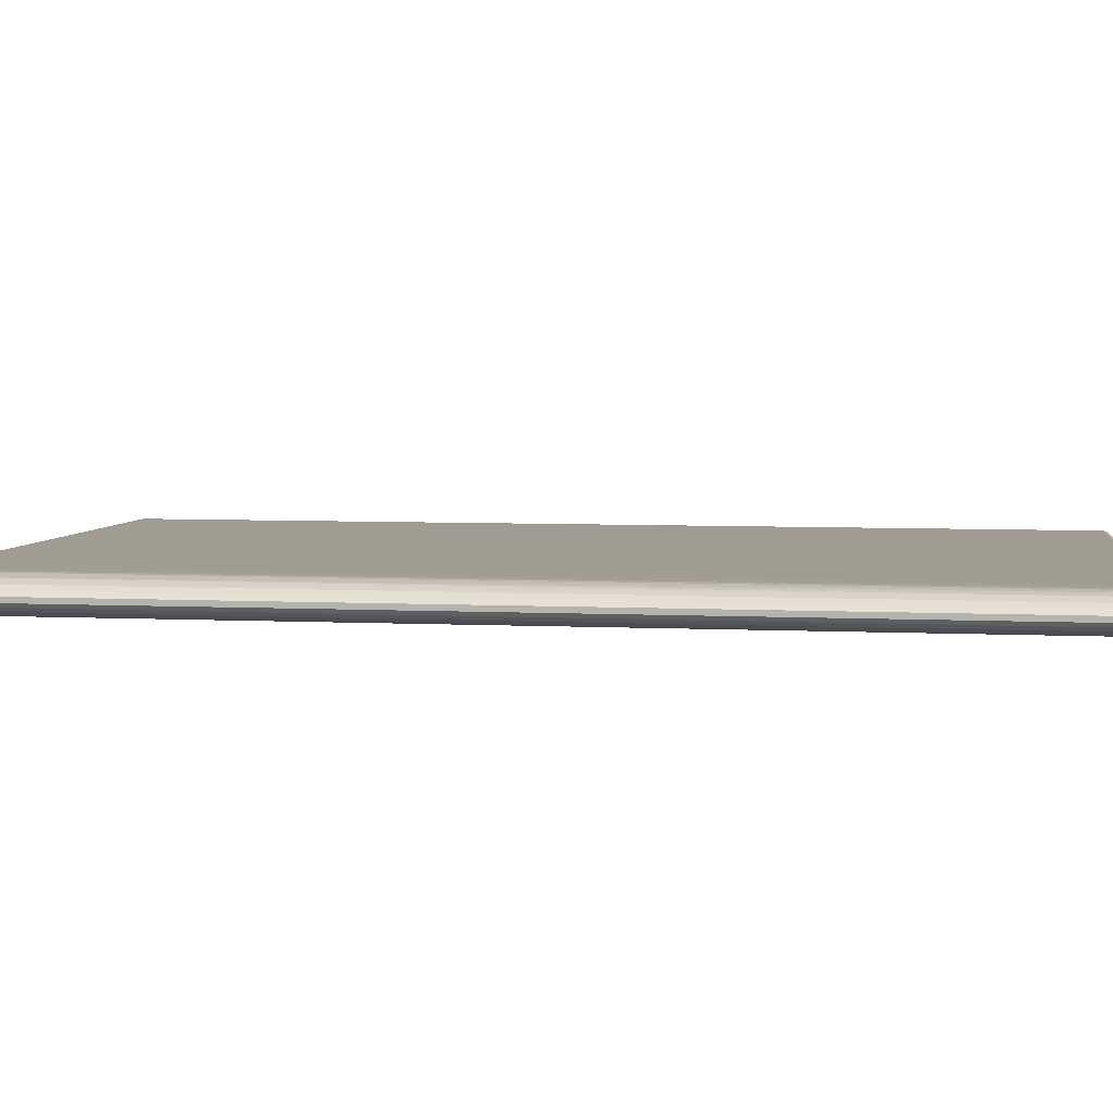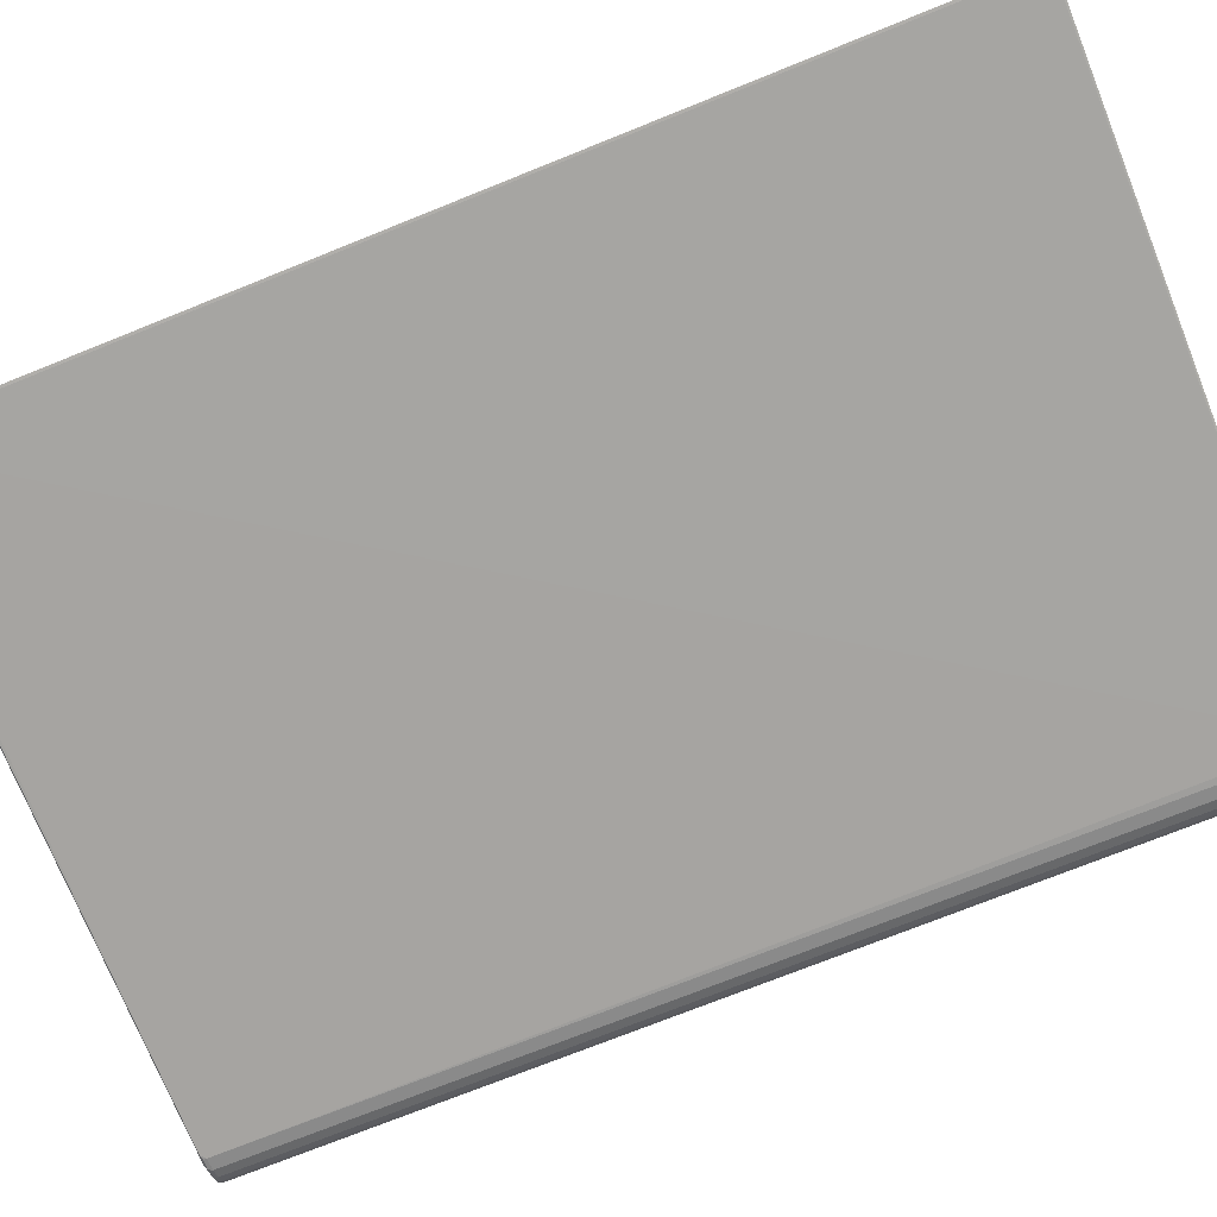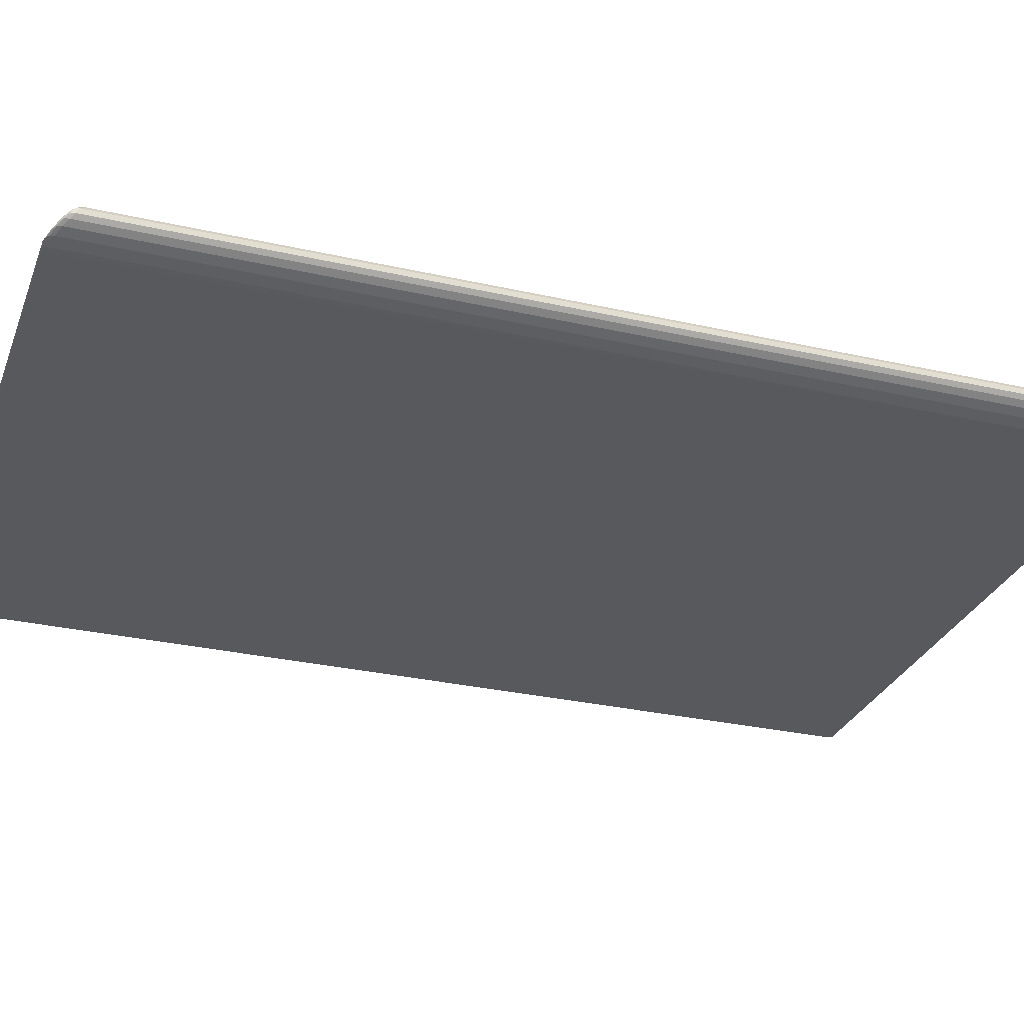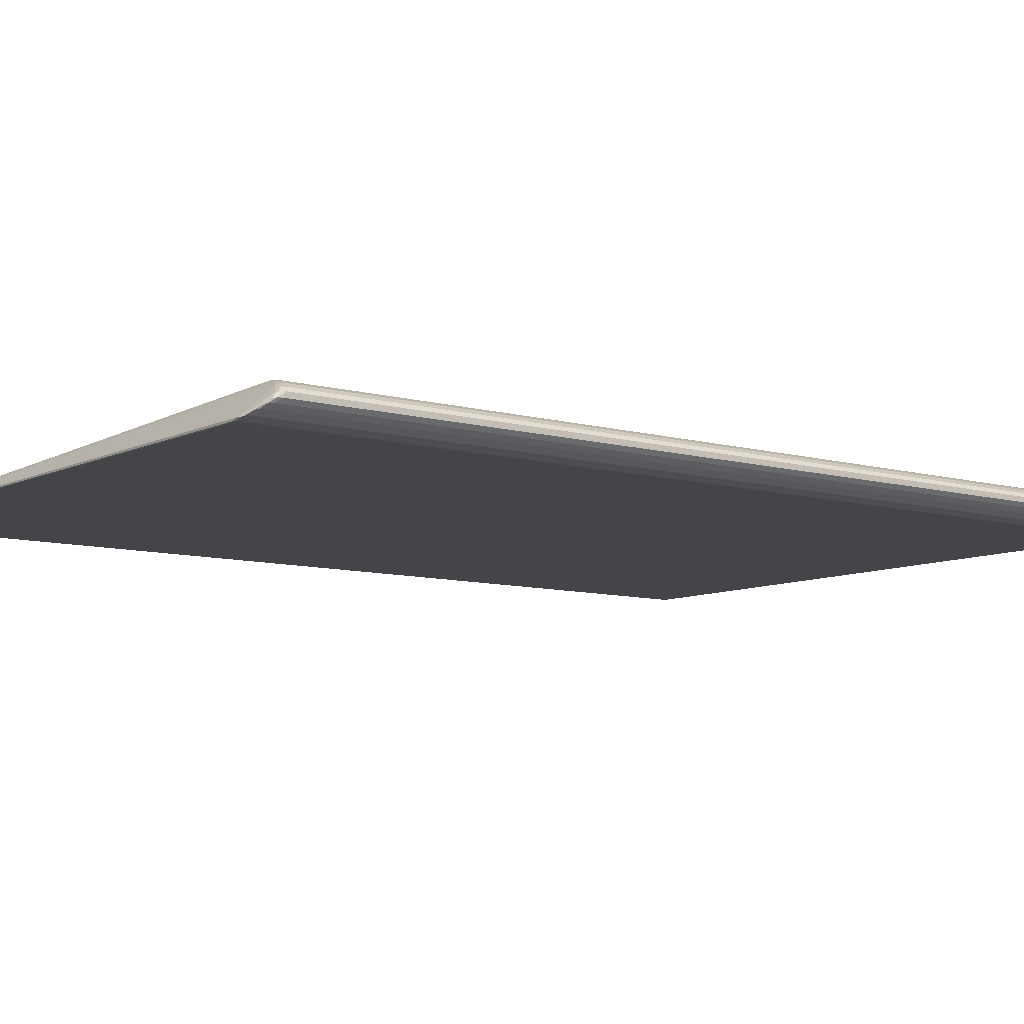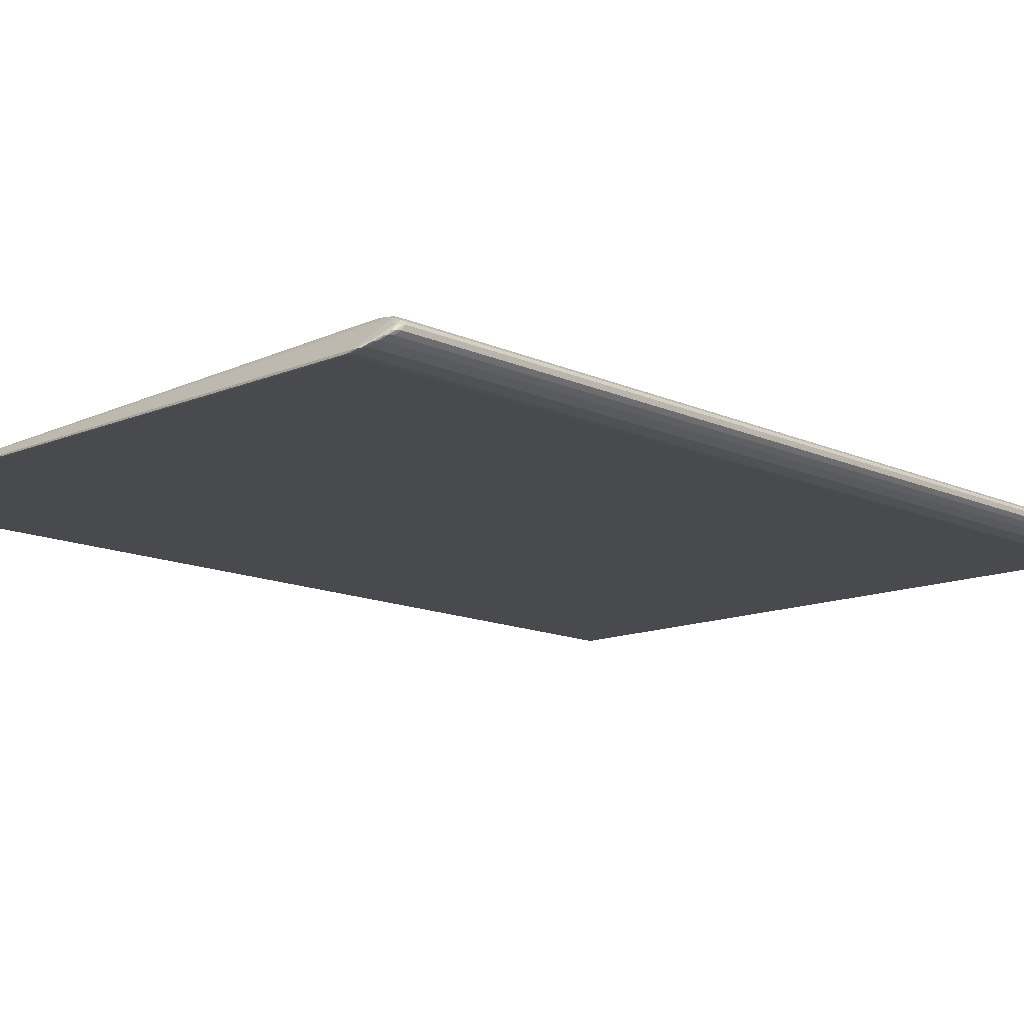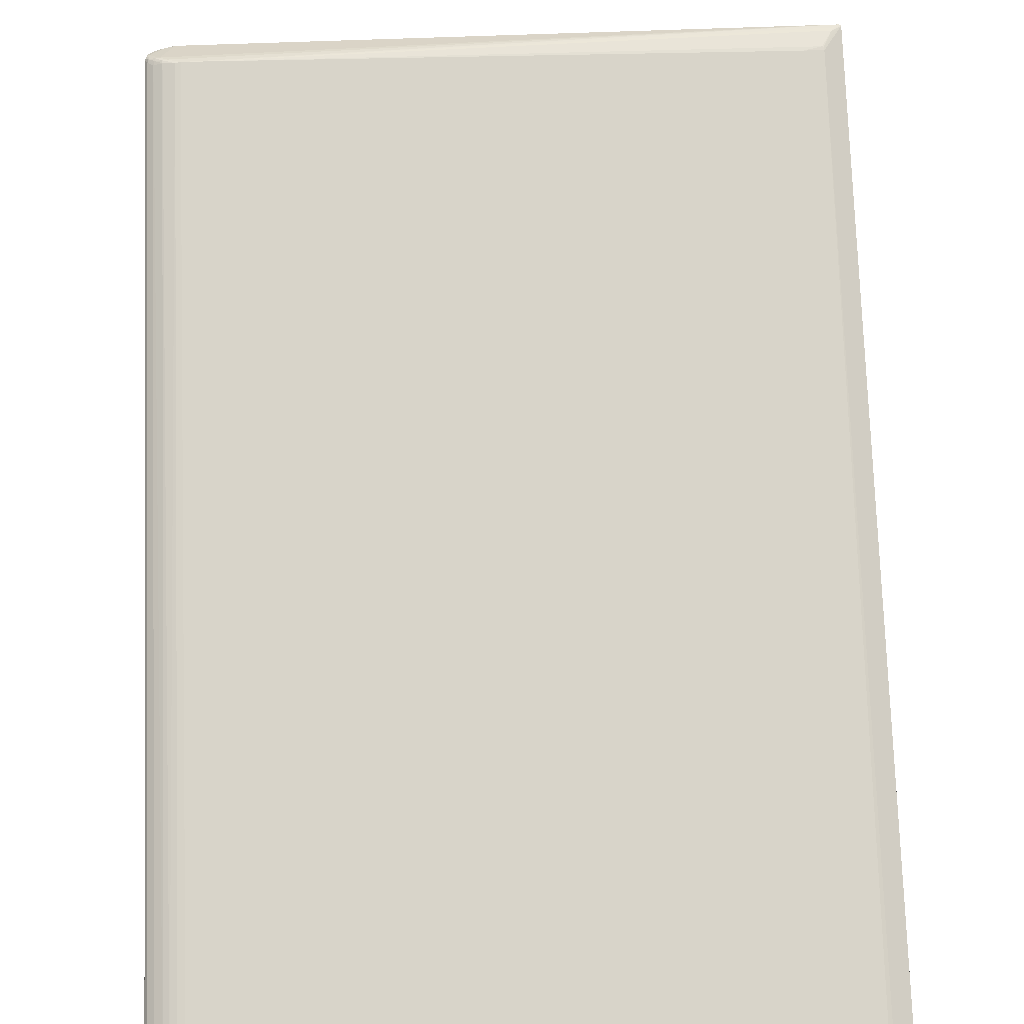
<metadata>
{"format":"obj","ext":"obj","renderer":"f3d","projection":"perspective","resolution":1024,"background":"white","views":[{"elev":6.4,"azim":-82.4,"up":"+Z"},{"elev":-73.5,"azim":111.9,"up":"+Z"},{"elev":-29.2,"azim":-108.7,"up":"+Z"},{"elev":-8.7,"azim":-127.5,"up":"+Z"},{"elev":-13.2,"azim":-136.1,"up":"+Z"},{"elev":76.2,"azim":-2.0,"up":"+Z"}]}
</metadata>
<code>
o UCX_NewspaperFolded_Newspaper_0_0
v 0.04032 -0.0556 0.000238
v 0.03796 -0.0556 0.001456
v 0.0379 -0.05595 0.001429
v 0.04024 -0.05595 0.000219
v 0.04032 -0.0556 9.1e-05
v 0.04032 0.05973 0.000238
v 0.03796 0.05618 0.001456
v 0.03746 -0.0556 0.001612
v 0.03774 -0.05608 0.001456
v 0.03828 -0.05608 0.001176
v 0.04024 -0.05595 0.00011
v 0.04003 -0.05608 0.000238
v 0.04003 -0.05608 9.1e-05
v 0.04003 -0.0556 6.7e-05
v 0.04032 0.05973 9.1e-05
v 0.04024 0.05987 0.000219
v 0.03902 0.05888 0.00078
v 0.03907 0.05851 0.000807
v 0.0379 0.05663 0.001429
v 0.03774 0.05667 0.001456
v 0.03774 0.05618 0.001491
v 0.03546 0.05613 0.001627
v -0.03405 -0.0556 0.004054
v -0.03815 -0.056 0.003901
v -0.03821 -0.05625 0.003695
v 0.02937 -0.05625 0.00154
v 0.03774 -0.05625 0.001211
v 0.03941 -0.05625 0.000275
v -0.03678 -0.05608 -3e-06
v -0.0366 0.05973 -4.3e-05
v 0.04003 0.05973 6.7e-05
v 0.04003 0.05992 9.1e-05
v 0.04024 0.05987 0.00011
v 0.04003 0.05992 0.000238
v 0.03941 0.05944 0.000524
v 0.03855 0.05892 0.000807
v -0.03427 0.05613 0.004004
v -0.0366 -0.0556 0.0041
v -0.03884 -0.05608 0.003695
v -0.03746 -0.0556 0.00405
v -0.0383 -0.0556 0.003905
v -0.03905 -0.0556 0.003695
v -0.04009 -0.05625 0.002753
v -0.03986 -0.05608 0.003244
v 0.03802 -0.05625 0.000275
v -0.03805 -0.05625 0.000297
v -0.03872 -0.05608 0.000297
v -0.03742 -0.05595 2.8e-05
v -0.03743 -0.0556 -3e-06
v -0.03743 0.05973 -3e-06
v -0.03678 0.05992 -3e-06
v 0.03802 0.05992 0.000238
v -0.03938 0.05716 0.003187
v -0.03842 0.05667 0.003646
v -0.03681 0.05613 0.00405
v -0.03745 0.05604 0.004011
v -0.03895 0.05621 0.003698
v -0.04006 0.05618 0.003244
v -0.04006 -0.0556 0.003244
v -0.04055 -0.05625 0.002275
v -0.04064 -0.05608 0.002753
v -0.04006 -0.05625 0.001221
v -0.03983 -0.05608 0.000761
v -0.03895 -0.0556 0.000297
v -0.03895 0.05899 0.000297
v -0.03858 0.05973 0.000236
v -0.03742 0.05987 2.8e-05
v -0.03825 0.05987 0.000205
v -0.03789 0.05992 0.000236
v -0.04061 0.05796 0.002219
v -0.03991 0.05712 0.003138
v -0.03898 0.05663 0.003602
v -0.03912 0.05944 0.000704
v -0.03994 0.05673 0.003246
v -0.04072 0.05721 0.00275
v -0.04081 0.05673 0.002753
v -0.04081 -0.0556 0.002753
v -0.04055 -0.05625 0.001679
v -0.041 -0.05608 0.002275
v -0.04057 -0.05608 0.001221
v -0.04003 -0.0556 0.000761
v -0.04003 0.05851 0.000761
v -0.03882 0.05949 0.000289
v -0.03992 0.05899 0.000763
v -0.03947 0.05938 0.000656
v -0.04055 0.05846 0.001598
v -0.04084 0.05841 0.001557
v -0.04094 0.05791 0.002156
v -0.04063 0.05746 0.002647
v -0.03999 0.05892 0.001167
v -0.04031 0.05888 0.001123
v -0.04108 0.05754 0.002284
v -0.04117 0.0572 0.002275
v -0.04117 -0.0556 0.002275
v -0.041 -0.05608 0.001679
v -0.04074 -0.0556 0.001221
v -0.04074 0.05803 0.001221
v -0.04065 0.05853 0.001222
v -0.04108 0.05803 0.001669
v -0.04115 0.05755 0.001679
v -0.04115 -0.0556 0.001679
f 1 2 3
f 1 3 4
f 1 4 11
f 1 11 5
f 1 5 15
f 1 15 6
f 1 6 7
f 1 7 2
f 2 7 8
f 2 8 3
f 3 9 10
f 3 10 4
f 3 8 9
f 4 10 12
f 4 12 13
f 4 13 11
f 5 11 13
f 5 13 14
f 5 14 31
f 5 31 15
f 6 15 33
f 6 33 16
f 6 16 17
f 6 17 18
f 6 18 19
f 6 19 7
f 7 19 20
f 7 20 21
f 7 21 8
f 8 21 22
f 8 22 23
f 8 23 9
f 9 24 25
f 9 25 26
f 9 26 27
f 9 27 10
f 9 23 24
f 10 27 12
f 12 27 28
f 12 28 13
f 13 28 29
f 13 29 14
f 14 29 30
f 14 30 31
f 15 31 32
f 15 32 33
f 16 33 32
f 16 32 34
f 16 34 35
f 16 35 17
f 17 35 36
f 17 36 20
f 17 20 19
f 17 19 18
f 20 36 37
f 20 37 22
f 20 22 21
f 22 37 23
f 23 37 38
f 23 38 24
f 24 39 25
f 24 38 40
f 24 40 41
f 24 41 42
f 24 42 39
f 25 43 60
f 25 60 78
f 25 78 62
f 25 62 46
f 25 46 45
f 25 45 28
f 25 28 27
f 25 27 26
f 25 39 44
f 25 44 43
f 28 45 29
f 29 45 46
f 29 46 47
f 29 47 48
f 29 48 49
f 29 49 30
f 30 50 51
f 30 51 32
f 30 32 31
f 30 49 50
f 32 51 69
f 32 69 52
f 32 52 34
f 34 52 53
f 34 53 54
f 34 54 55
f 34 55 37
f 34 37 35
f 35 37 36
f 37 55 38
f 38 55 40
f 39 42 44
f 40 55 56
f 40 56 41
f 41 56 57
f 41 57 42
f 42 57 58
f 42 58 59
f 42 59 44
f 43 44 61
f 43 61 60
f 44 59 61
f 46 62 63
f 46 63 47
f 47 63 64
f 47 64 49
f 47 49 48
f 49 64 65
f 49 65 50
f 50 65 66
f 50 66 67
f 50 67 51
f 51 67 68
f 51 68 69
f 52 69 53
f 53 70 71
f 53 71 72
f 53 72 54
f 53 69 73
f 53 73 70
f 54 72 55
f 55 72 56
f 56 72 57
f 57 72 74
f 57 74 58
f 58 74 75
f 58 75 76
f 58 76 77
f 58 77 59
f 59 77 61
f 60 61 79
f 60 79 78
f 61 77 79
f 62 78 80
f 62 80 63
f 63 80 81
f 63 81 64
f 64 81 82
f 64 82 65
f 65 82 83
f 65 83 66
f 66 83 84
f 66 84 85
f 66 85 68
f 66 68 67
f 68 85 73
f 68 73 69
f 70 86 87
f 70 87 88
f 70 88 89
f 70 89 71
f 70 73 90
f 70 90 86
f 71 74 72
f 71 89 75
f 71 75 74
f 73 85 91
f 73 91 90
f 75 89 88
f 75 88 92
f 75 92 93
f 75 93 76
f 76 93 94
f 76 94 77
f 77 94 79
f 78 79 95
f 78 95 80
f 79 94 95
f 80 95 96
f 80 96 81
f 81 96 97
f 81 97 82
f 82 97 98
f 82 98 84
f 82 84 83
f 84 98 91
f 84 91 85
f 86 90 91
f 86 91 87
f 87 99 88
f 87 91 98
f 87 98 99
f 88 99 92
f 92 99 93
f 93 99 100
f 93 100 101
f 93 101 94
f 94 101 95
f 95 101 96
f 96 101 100
f 96 100 97
f 97 100 99
f 97 99 98

</code>
